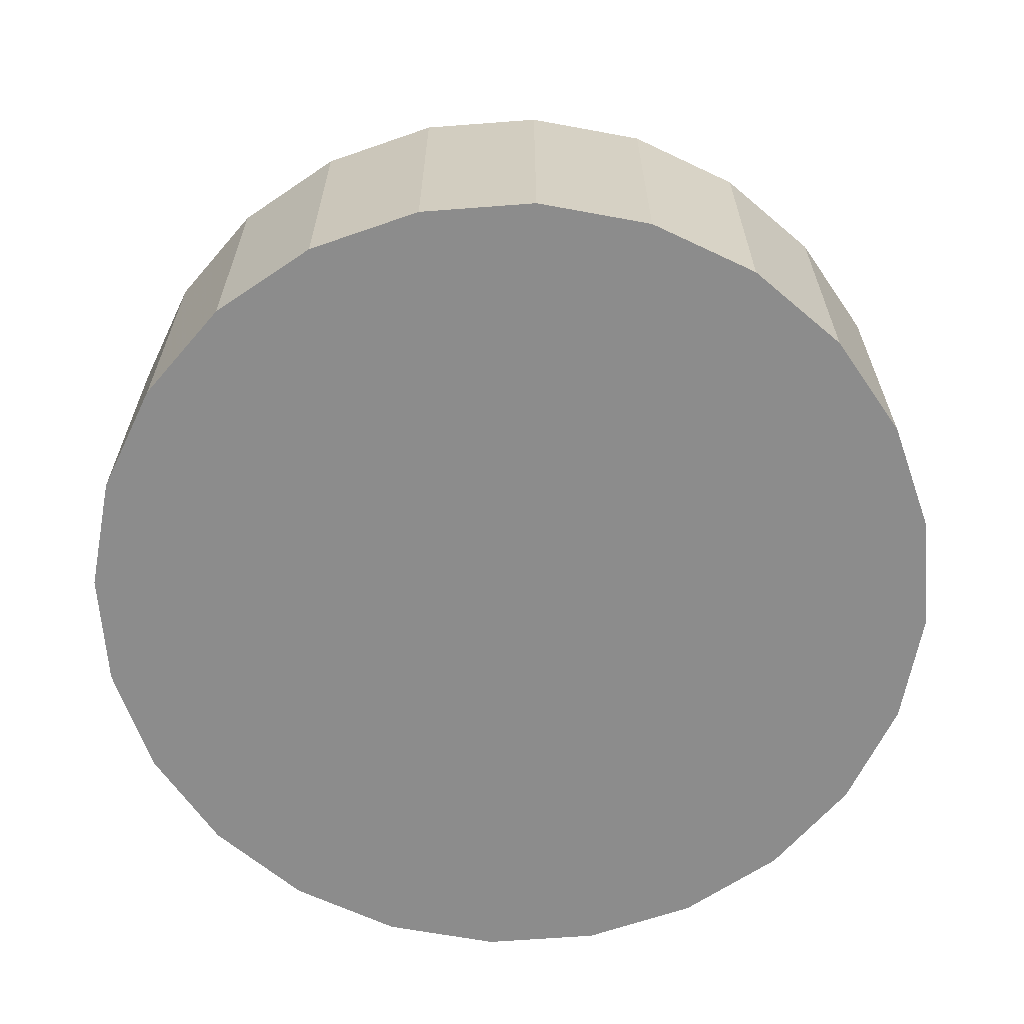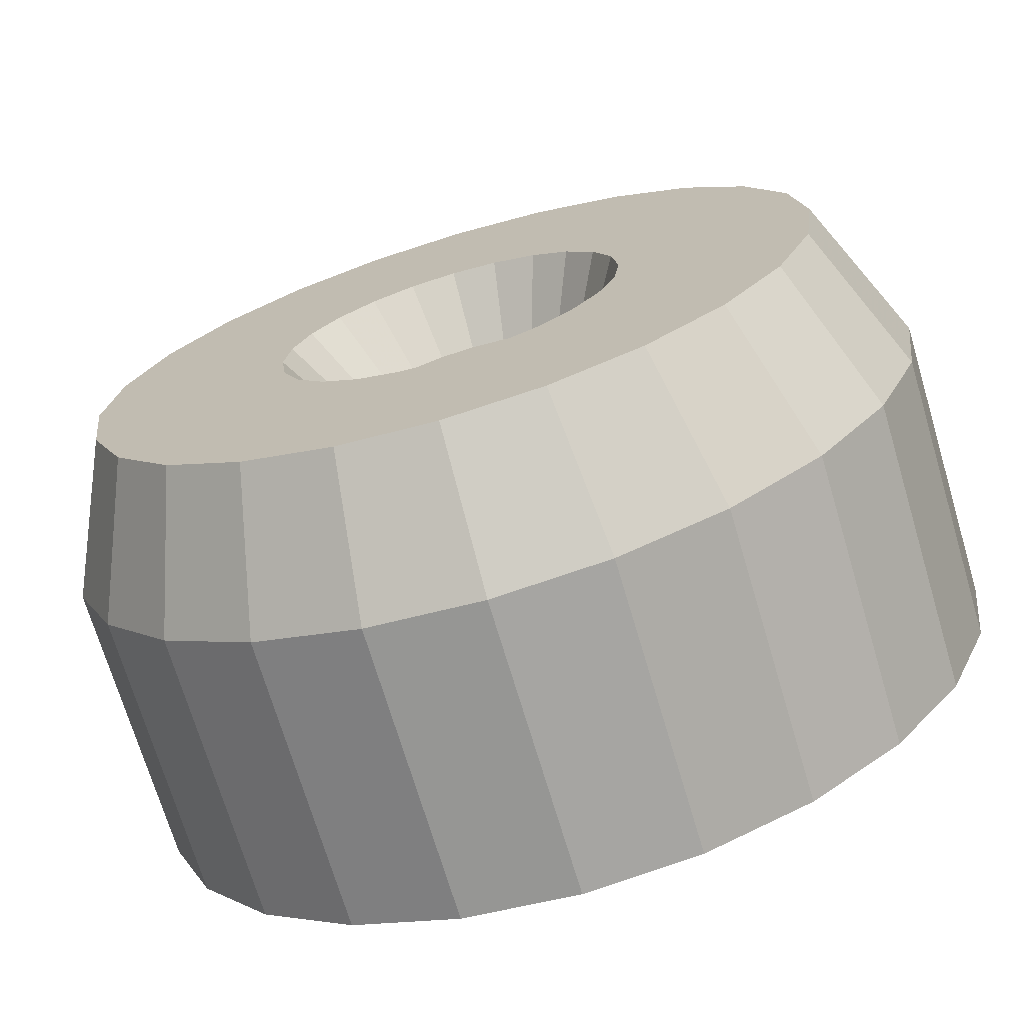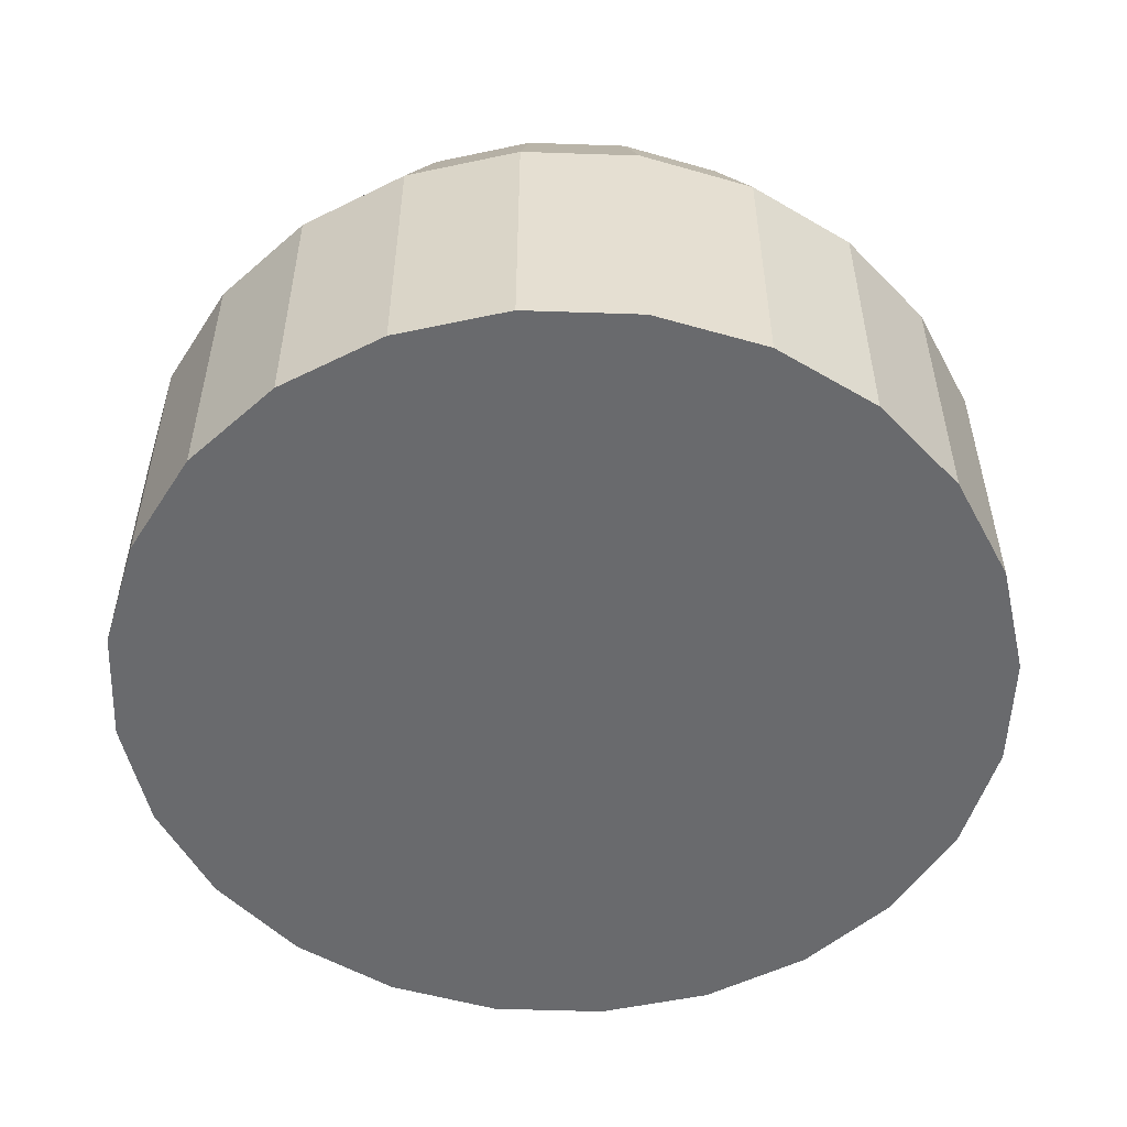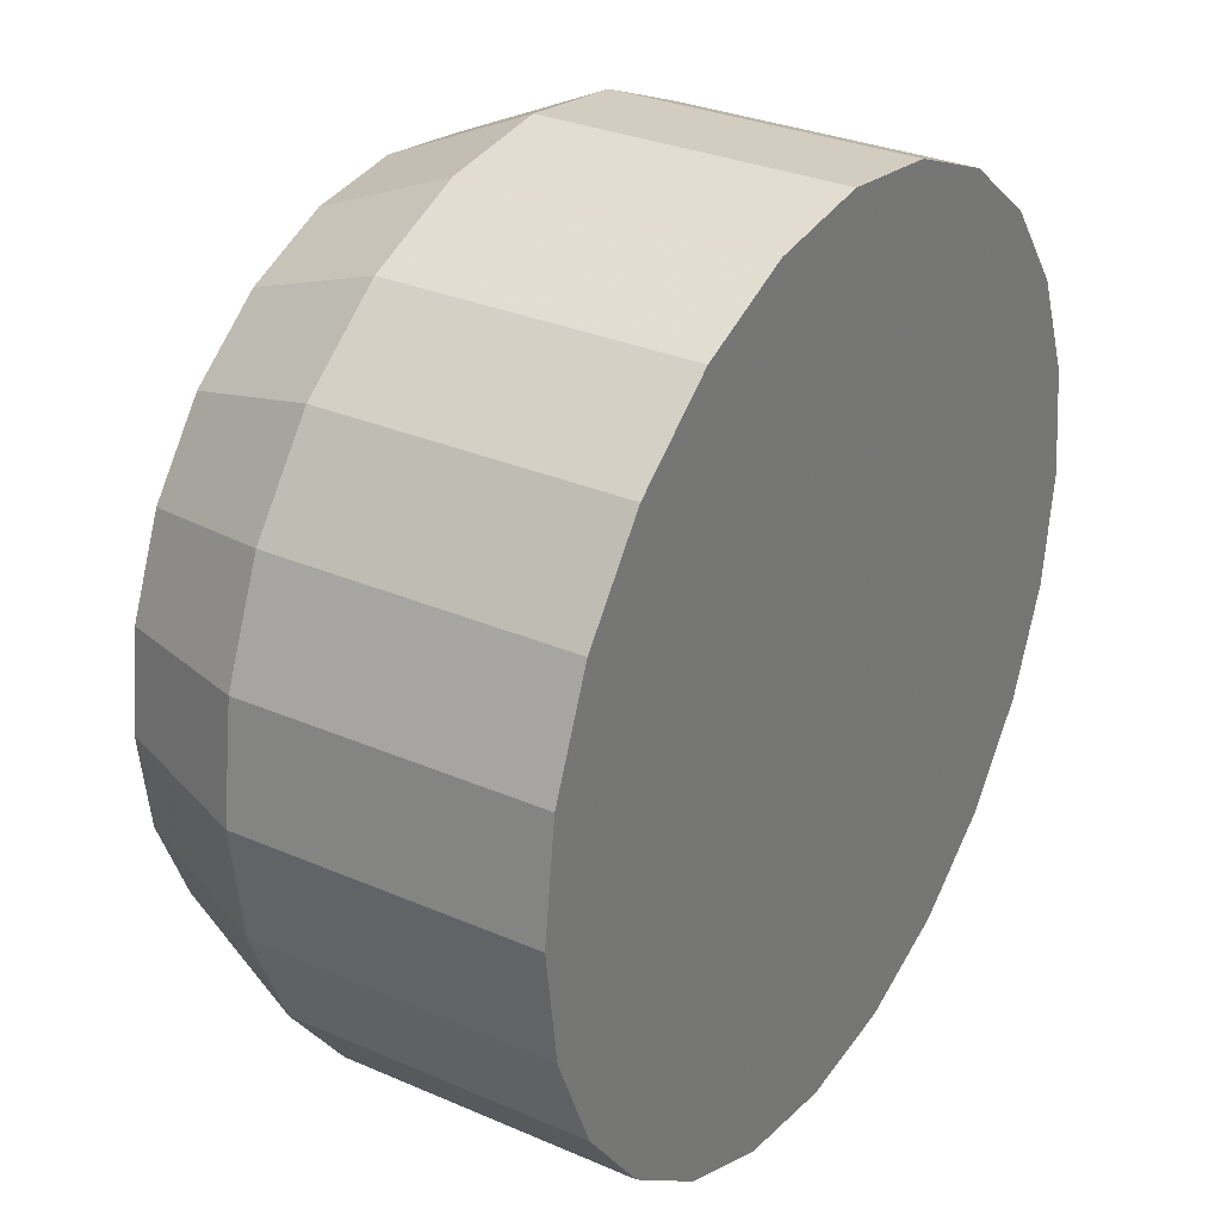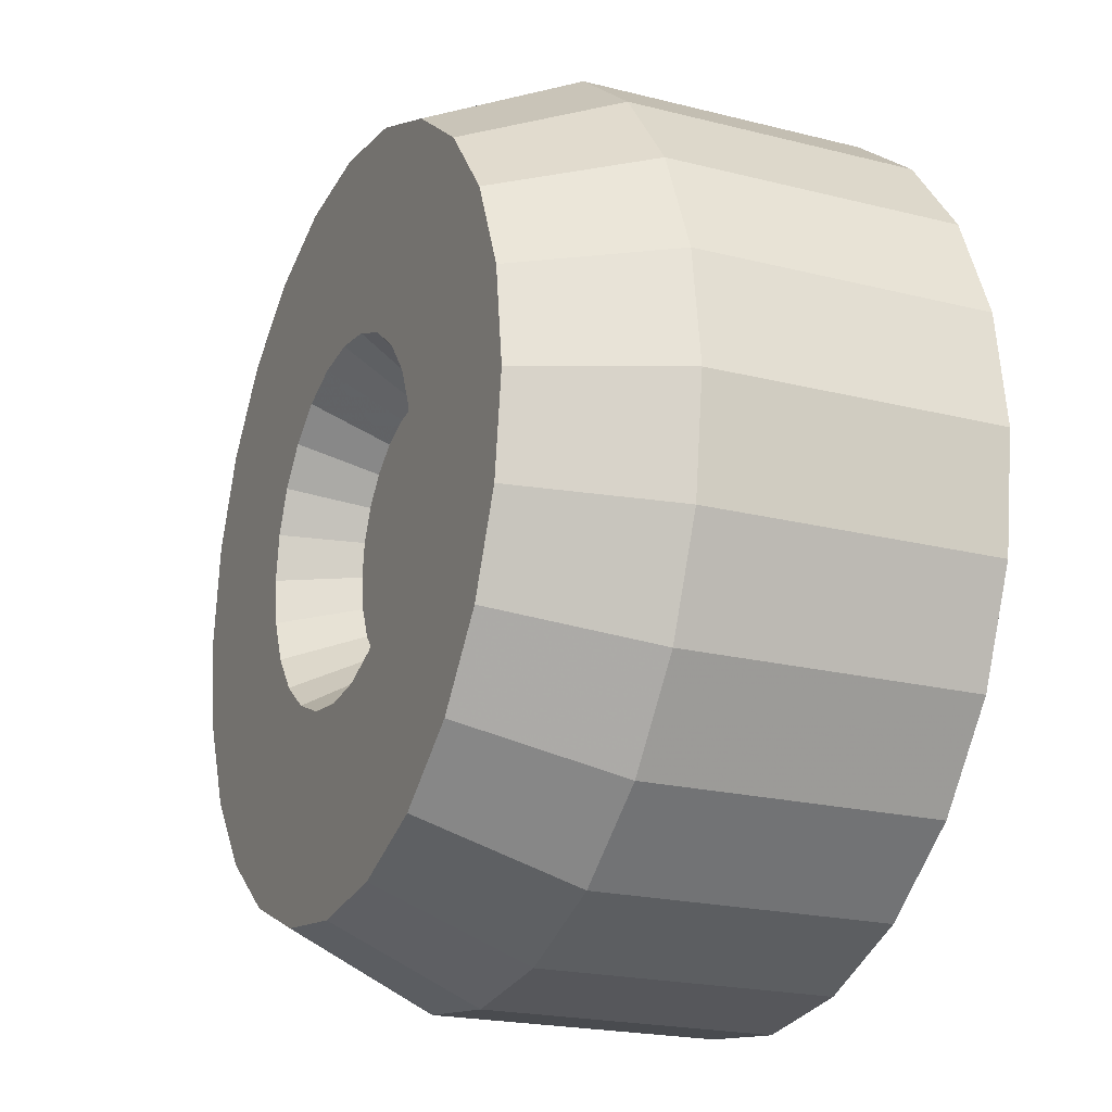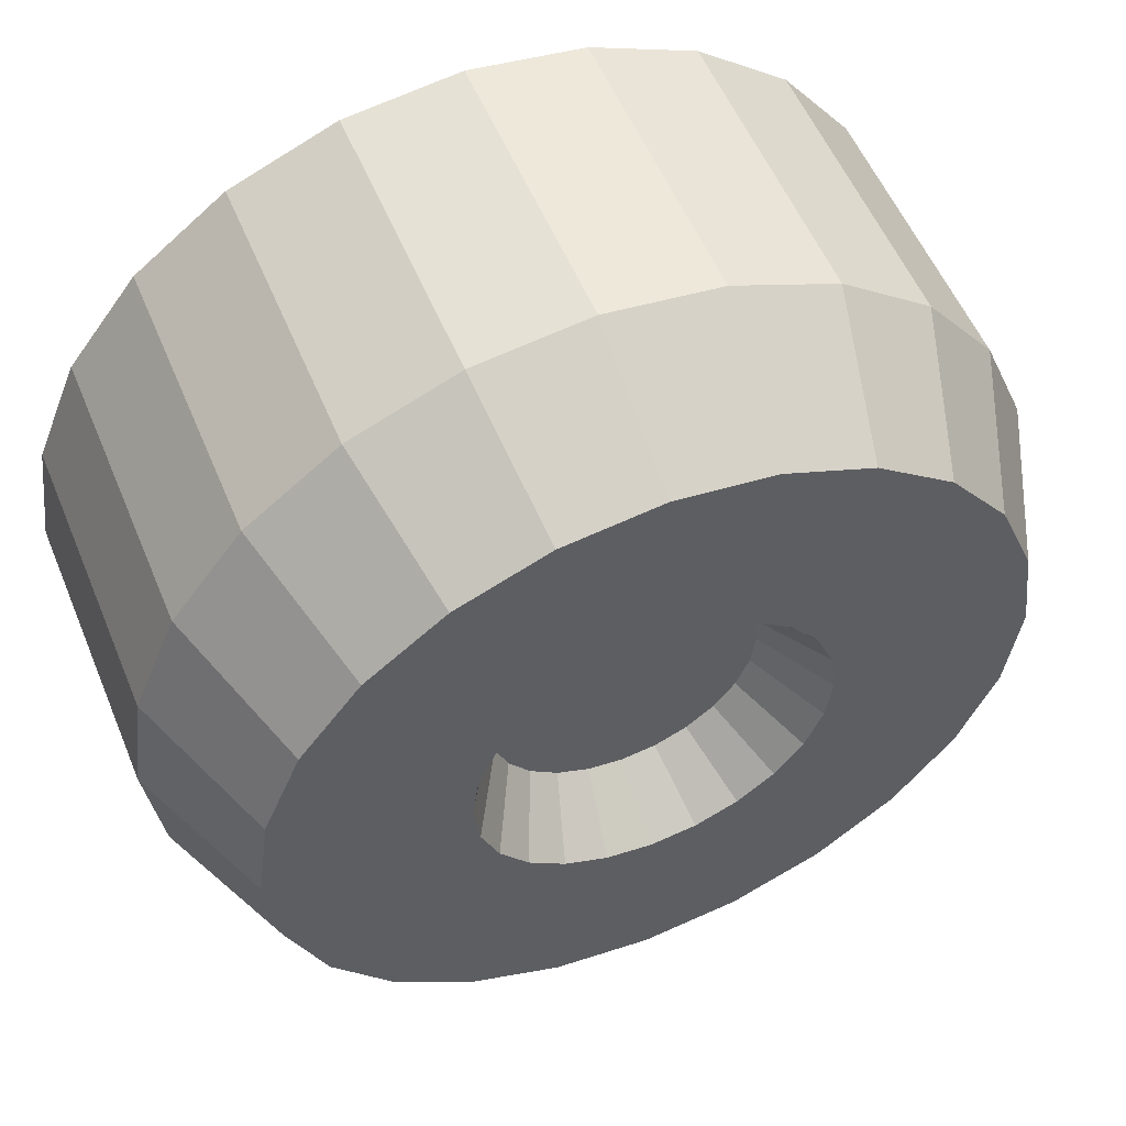
<metadata>
{"format":"obj","ext":"obj","renderer":"f3d","projection":"perspective","resolution":1024,"background":"white","views":[{"elev":-64.2,"azim":116.9,"up":"+Z"},{"elev":-71.2,"azim":16.6,"up":"+Y"},{"elev":-53.1,"azim":170.4,"up":"+Z"},{"elev":30.4,"azim":122.1,"up":"+Y"},{"elev":-20.7,"azim":65.3,"up":"+Y"},{"elev":55.0,"azim":-22.4,"up":"+Y"}]}
</metadata>
<code>
v 0.933 0.25 0.5833
v 0.8681 0.2875 0.75
v 0.983 0.3706 0.5833
v 0.9105 0.39 0.75
v 0.5 1 0.5833
v 0.5 0.925 0.75
v 0.3706 0.983 0.5833
v 0.39 0.9105 0.75
v 0.8536 0.8536 0.5833
v 0.8005 0.8005 0.75
v 0.75 0.933 0.5833
v 0.7125 0.8681 0.75
v 0.25 0.933 0.5833
v 0.2875 0.8681 0.75
v 0.1464 0.8536 0.5833
v 0.1995 0.8005 0.75
v 0.3706 0.01704 0.25
v 0.25 0.06699 0.25
v 0.3706 0.01704 0.5833
v 0.25 0.06699 0.5833
v 0.8536 0.1464 0.5833
v 0.8005 0.1995 0.75
v 0.1464 0.1464 0.5833
v 0.2875 0.1319 0.75
v 0.1995 0.1995 0.75
v 0.075 0.5 0.75
v 0 0.5 0.5833
v 0.08948 0.61 0.75
v 0.01704 0.6294 0.5833
v 0.8536 0.1464 0.25
v 0.75 0.06699 0.25
v 0.75 0.06699 0.5833
v 0.5 1 0.25
v 0.3706 0.983 0.25
v 0.8681 0.7125 0.75
v 0.933 0.75 0.5833
v 0.06699 0.25 0.5833
v 0.06699 0.25 0.25
v 0.01704 0.3706 0.5833
v 0.01704 0.3706 0.25
v 0.5 0 0.5833
v 0.5 0.075 0.75
v 0.39 0.08948 0.75
v 0.983 0.3706 0.25
v 1 0.5 0.25
v 1 0.5 0.5833
v 0.6294 0.983 0.5833
v 0.61 0.9105 0.75
v 0.1464 0.1464 0.25
v 0.1319 0.7125 0.75
v 0.06699 0.75 0.5833
v 0.983 0.6294 0.25
v 0.983 0.6294 0.5833
v 0.933 0.75 0.25
v 0.7125 0.1319 0.75
v 0.75 0.933 0.25
v 0.6294 0.983 0.25
v 0.933 0.25 0.25
v 0.06699 0.75 0.25
v 0.1464 0.8536 0.25
v 0.8536 0.8536 0.25
v 0.1319 0.2875 0.75
v 0.6294 0.01704 0.25
v 0.5 0 0.25
v 0.6294 0.01704 0.5833
v 0.925 0.5 0.75
v 0 0.5 0.25
v 0.01704 0.6294 0.25
v 0.25 0.933 0.25
v 0.61 0.08948 0.75
v 0.9105 0.61 0.75
v 0.08948 0.39 0.75
v 0.1977 0.5 0.75
v 0.208 0.4218 0.75
v 0.2382 0.3489 0.75
v 0.2863 0.2863 0.75
v 0.3489 0.2382 0.75
v 0.4218 0.208 0.75
v 0.5 0.1977 0.75
v 0.5782 0.208 0.75
v 0.6511 0.2382 0.75
v 0.7137 0.2863 0.75
v 0.7618 0.3489 0.75
v 0.792 0.4218 0.75
v 0.8023 0.5 0.75
v 0.792 0.5782 0.75
v 0.7618 0.6511 0.75
v 0.7137 0.7137 0.75
v 0.6511 0.7618 0.75
v 0.5782 0.792 0.75
v 0.5 0.8023 0.75
v 0.4218 0.792 0.75
v 0.3489 0.7618 0.75
v 0.2863 0.7137 0.75
v 0.2382 0.6511 0.75
v 0.208 0.5782 0.75
v 0.3261 0.3996 0.75
v 0.306 0.448 0.75
v 0.3696 0.4247 0.6667
v 0.3545 0.461 0.6667
v 0.6506 0.5 0.6667
v 0.6455 0.539 0.6667
v 0.7008 0.5 0.75
v 0.6939 0.552 0.75
v 0.3494 0.5 0.6667
v 0.2992 0.5 0.75
v 0.3545 0.539 0.6667
v 0.306 0.552 0.75
v 0.6065 0.6065 0.6667
v 0.5753 0.6304 0.6667
v 0.642 0.642 0.75
v 0.6004 0.6739 0.75
v 0.5753 0.3696 0.6667
v 0.6065 0.3935 0.6667
v 0.6004 0.3261 0.75
v 0.642 0.358 0.75
v 0.539 0.6455 0.6667
v 0.5 0.6506 0.6667
v 0.552 0.6939 0.75
v 0.5 0.7008 0.75
v 0.461 0.3545 0.6667
v 0.448 0.306 0.75
v 0.4247 0.3696 0.6667
v 0.3996 0.3261 0.75
v 0.3935 0.3935 0.6667
v 0.358 0.358 0.75
v 0.6939 0.448 0.75
v 0.6455 0.461 0.6667
v 0.539 0.3545 0.6667
v 0.552 0.306 0.75
v 0.5 0.3494 0.6667
v 0.5 0.2992 0.75
v 0.3696 0.5753 0.6667
v 0.3261 0.6004 0.75
v 0.3935 0.6065 0.6667
v 0.358 0.642 0.75
v 0.6304 0.5753 0.6667
v 0.6739 0.6004 0.75
v 0.4247 0.6304 0.6667
v 0.461 0.6455 0.6667
v 0.6304 0.4247 0.6667
v 0.448 0.6939 0.75
v 0.3996 0.6739 0.75
v 0.6739 0.3996 0.75
g wheelDefault
f 3 2 1
f 2 3 4
f 7 6 5
f 6 7 8
f 11 10 9
f 10 11 12
f 15 14 13
f 14 15 16
f 19 18 17
f 18 19 20
f 1 22 21
f 22 1 2
f 24 23 20
f 23 24 25
f 28 27 26
f 27 28 29
f 21 31 30
f 31 21 32
f 34 5 33
f 5 34 7
f 36 10 35
f 10 36 9
f 39 38 37
f 38 39 40
f 42 19 41
f 19 42 43
f 45 3 44
f 3 45 46
f 47 12 11
f 12 47 48
f 20 49 18
f 49 20 23
f 16 51 50
f 51 16 15
f 54 53 52
f 53 54 36
f 22 32 21
f 32 22 55
f 57 11 56
f 11 57 47
f 58 21 30
f 21 58 1
f 13 8 7
f 8 13 14
f 15 59 51
f 59 15 60
f 56 9 61
f 9 56 11
f 25 37 23
f 37 25 62
f 65 64 63
f 64 65 41
f 37 49 23
f 49 37 38
f 46 4 3
f 4 46 66
f 68 40 67
f 40 68 38
f 38 68 59
f 38 59 60
f 38 60 49
f 49 60 69
f 49 69 18
f 18 69 34
f 18 34 17
f 17 34 33
f 17 33 64
f 64 33 57
f 64 57 63
f 63 57 56
f 63 56 31
f 31 56 61
f 31 61 30
f 30 61 54
f 30 54 58
f 58 54 52
f 58 52 44
f 44 52 45
f 69 7 34
f 7 69 13
f 41 17 64
f 17 41 19
f 60 13 69
f 13 60 15
f 44 1 58
f 1 44 3
f 5 48 47
f 48 5 6
f 70 41 65
f 41 70 42
f 53 35 71
f 35 53 36
f 61 36 54
f 36 61 9
f 51 68 29
f 68 51 59
f 33 47 57
f 47 33 5
f 32 63 31
f 63 32 65
f 50 29 28
f 29 50 51
f 43 20 19
f 20 43 24
f 53 66 46
f 66 53 71
f 62 39 37
f 39 62 72
f 29 67 27
f 67 29 68
f 52 46 45
f 46 52 53
f 27 40 39
f 40 27 67
f 72 28 26
f 28 72 62
f 28 62 50
f 50 62 25
f 50 25 73
f 73 25 74
f 74 25 24
f 74 24 75
f 75 24 76
f 76 24 77
f 77 24 43
f 77 43 78
f 78 43 42
f 78 42 79
f 79 42 70
f 79 70 80
f 80 70 81
f 81 70 55
f 81 55 82
f 82 55 22
f 82 22 83
f 83 22 84
f 84 22 85
f 85 22 2
f 35 85 2
f 10 85 35
f 10 86 85
f 10 87 86
f 10 88 87
f 12 88 10
f 12 89 88
f 48 89 12
f 48 90 89
f 6 90 48
f 6 91 90
f 6 92 91
f 8 92 6
f 8 93 92
f 14 93 8
f 14 94 93
f 14 95 94
f 14 96 95
f 16 96 14
f 16 73 96
f 73 16 50
f 35 2 4
f 35 4 71
f 71 4 66
f 72 27 39
f 27 72 26
f 55 65 32
f 65 55 70
f 99 98 97
f 98 99 100
f 103 102 101
f 102 103 104
f 107 106 105
f 106 107 108
f 111 110 109
f 110 111 112
f 115 114 113
f 114 115 116
f 119 118 117
f 118 119 120
f 123 122 121
f 122 123 124
f 126 123 125
f 123 126 124
f 103 128 127
f 128 103 101
f 131 130 129
f 130 131 132
f 122 131 121
f 131 122 132
f 133 108 107
f 108 133 134
f 135 134 133
f 134 135 136
f 138 109 137
f 109 138 111
f 100 107 105
f 107 100 99
f 107 99 133
f 133 99 125
f 133 125 135
f 135 125 123
f 135 123 139
f 139 123 121
f 139 121 140
f 140 121 131
f 140 131 118
f 118 131 129
f 118 129 117
f 117 129 113
f 117 113 110
f 110 113 114
f 110 114 109
f 109 114 141
f 109 141 137
f 137 141 128
f 137 128 102
f 102 128 101
f 142 139 140
f 139 142 143
f 104 137 102
f 137 104 138
f 127 141 144
f 141 127 128
f 74 96 73
f 96 74 75
f 96 75 95
f 95 75 76
f 95 76 94
f 94 76 106
f 94 108 93
f 106 76 98
f 98 76 77
f 98 77 97
f 97 77 126
f 126 77 78
f 126 78 124
f 124 78 122
f 122 78 79
f 122 79 132
f 132 79 80
f 132 80 130
f 130 80 115
f 115 80 81
f 115 81 116
f 116 81 144
f 144 81 82
f 144 82 127
f 127 82 103
f 103 82 88
f 89 138 88
f 88 82 87
f 87 82 83
f 87 83 84
f 87 84 86
f 86 84 85
f 108 94 106
f 93 108 134
f 93 134 136
f 93 136 92
f 92 136 143
f 92 143 142
f 92 142 91
f 91 142 120
f 91 120 119
f 91 119 90
f 90 119 112
f 90 112 89
f 89 112 111
f 89 111 138
f 88 138 104
f 88 104 103
f 112 117 110
f 117 112 119
f 130 113 129
f 113 130 115
f 100 106 98
f 106 100 105
f 144 114 116
f 114 144 141
f 143 135 139
f 135 143 136
f 125 97 126
f 97 125 99
f 120 140 118
f 140 120 142

</code>
